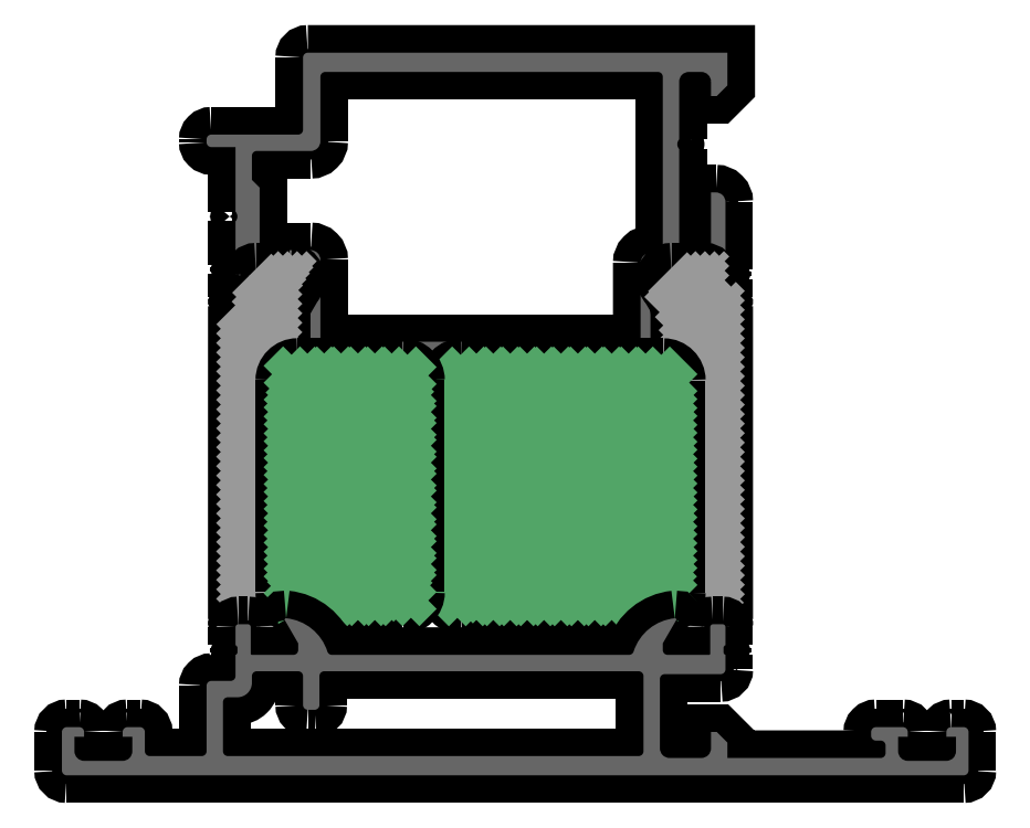
<metadata>
{"format":"dxf","ext":"dxf","renderer":"ezdxf+matplotlib","layout":"modelspace","background":"white","min_lineweight":24,"dpi":150}
</metadata>
<code>
0
SECTION
2
ENTITIES
0
POINT
8
FANGPUNKTE
10
94
20
0
30
0
0
POINT
8
FANGPUNKTE
10
94
20
5
30
0
0
POINT
8
FANGPUNKTE
10
69
20
5
30
0
0
POINT
8
FANGPUNKTE
10
69
20
75
30
0
0
POINT
8
FANGPUNKTE
10
25
20
75
30
0
0
POINT
8
FANGPUNKTE
10
25
20
66.5
30
0
0
POINT
8
FANGPUNKTE
10
15
20
66.5
30
0
0
POINT
8
FANGPUNKTE
10
15
20
5
30
0
0
POINT
8
FANGPUNKTE
10
0
20
5
30
0
0
POINT
8
FANGPUNKTE
10
0
20
0
30
0
0
INSERT
8
0S-Alu contour
2
382890__E86AFB95_4665_4641_906D_554F93D97F31_
10
0
20
0
30
0
0
ENDSEC
0
EOF

</code>
